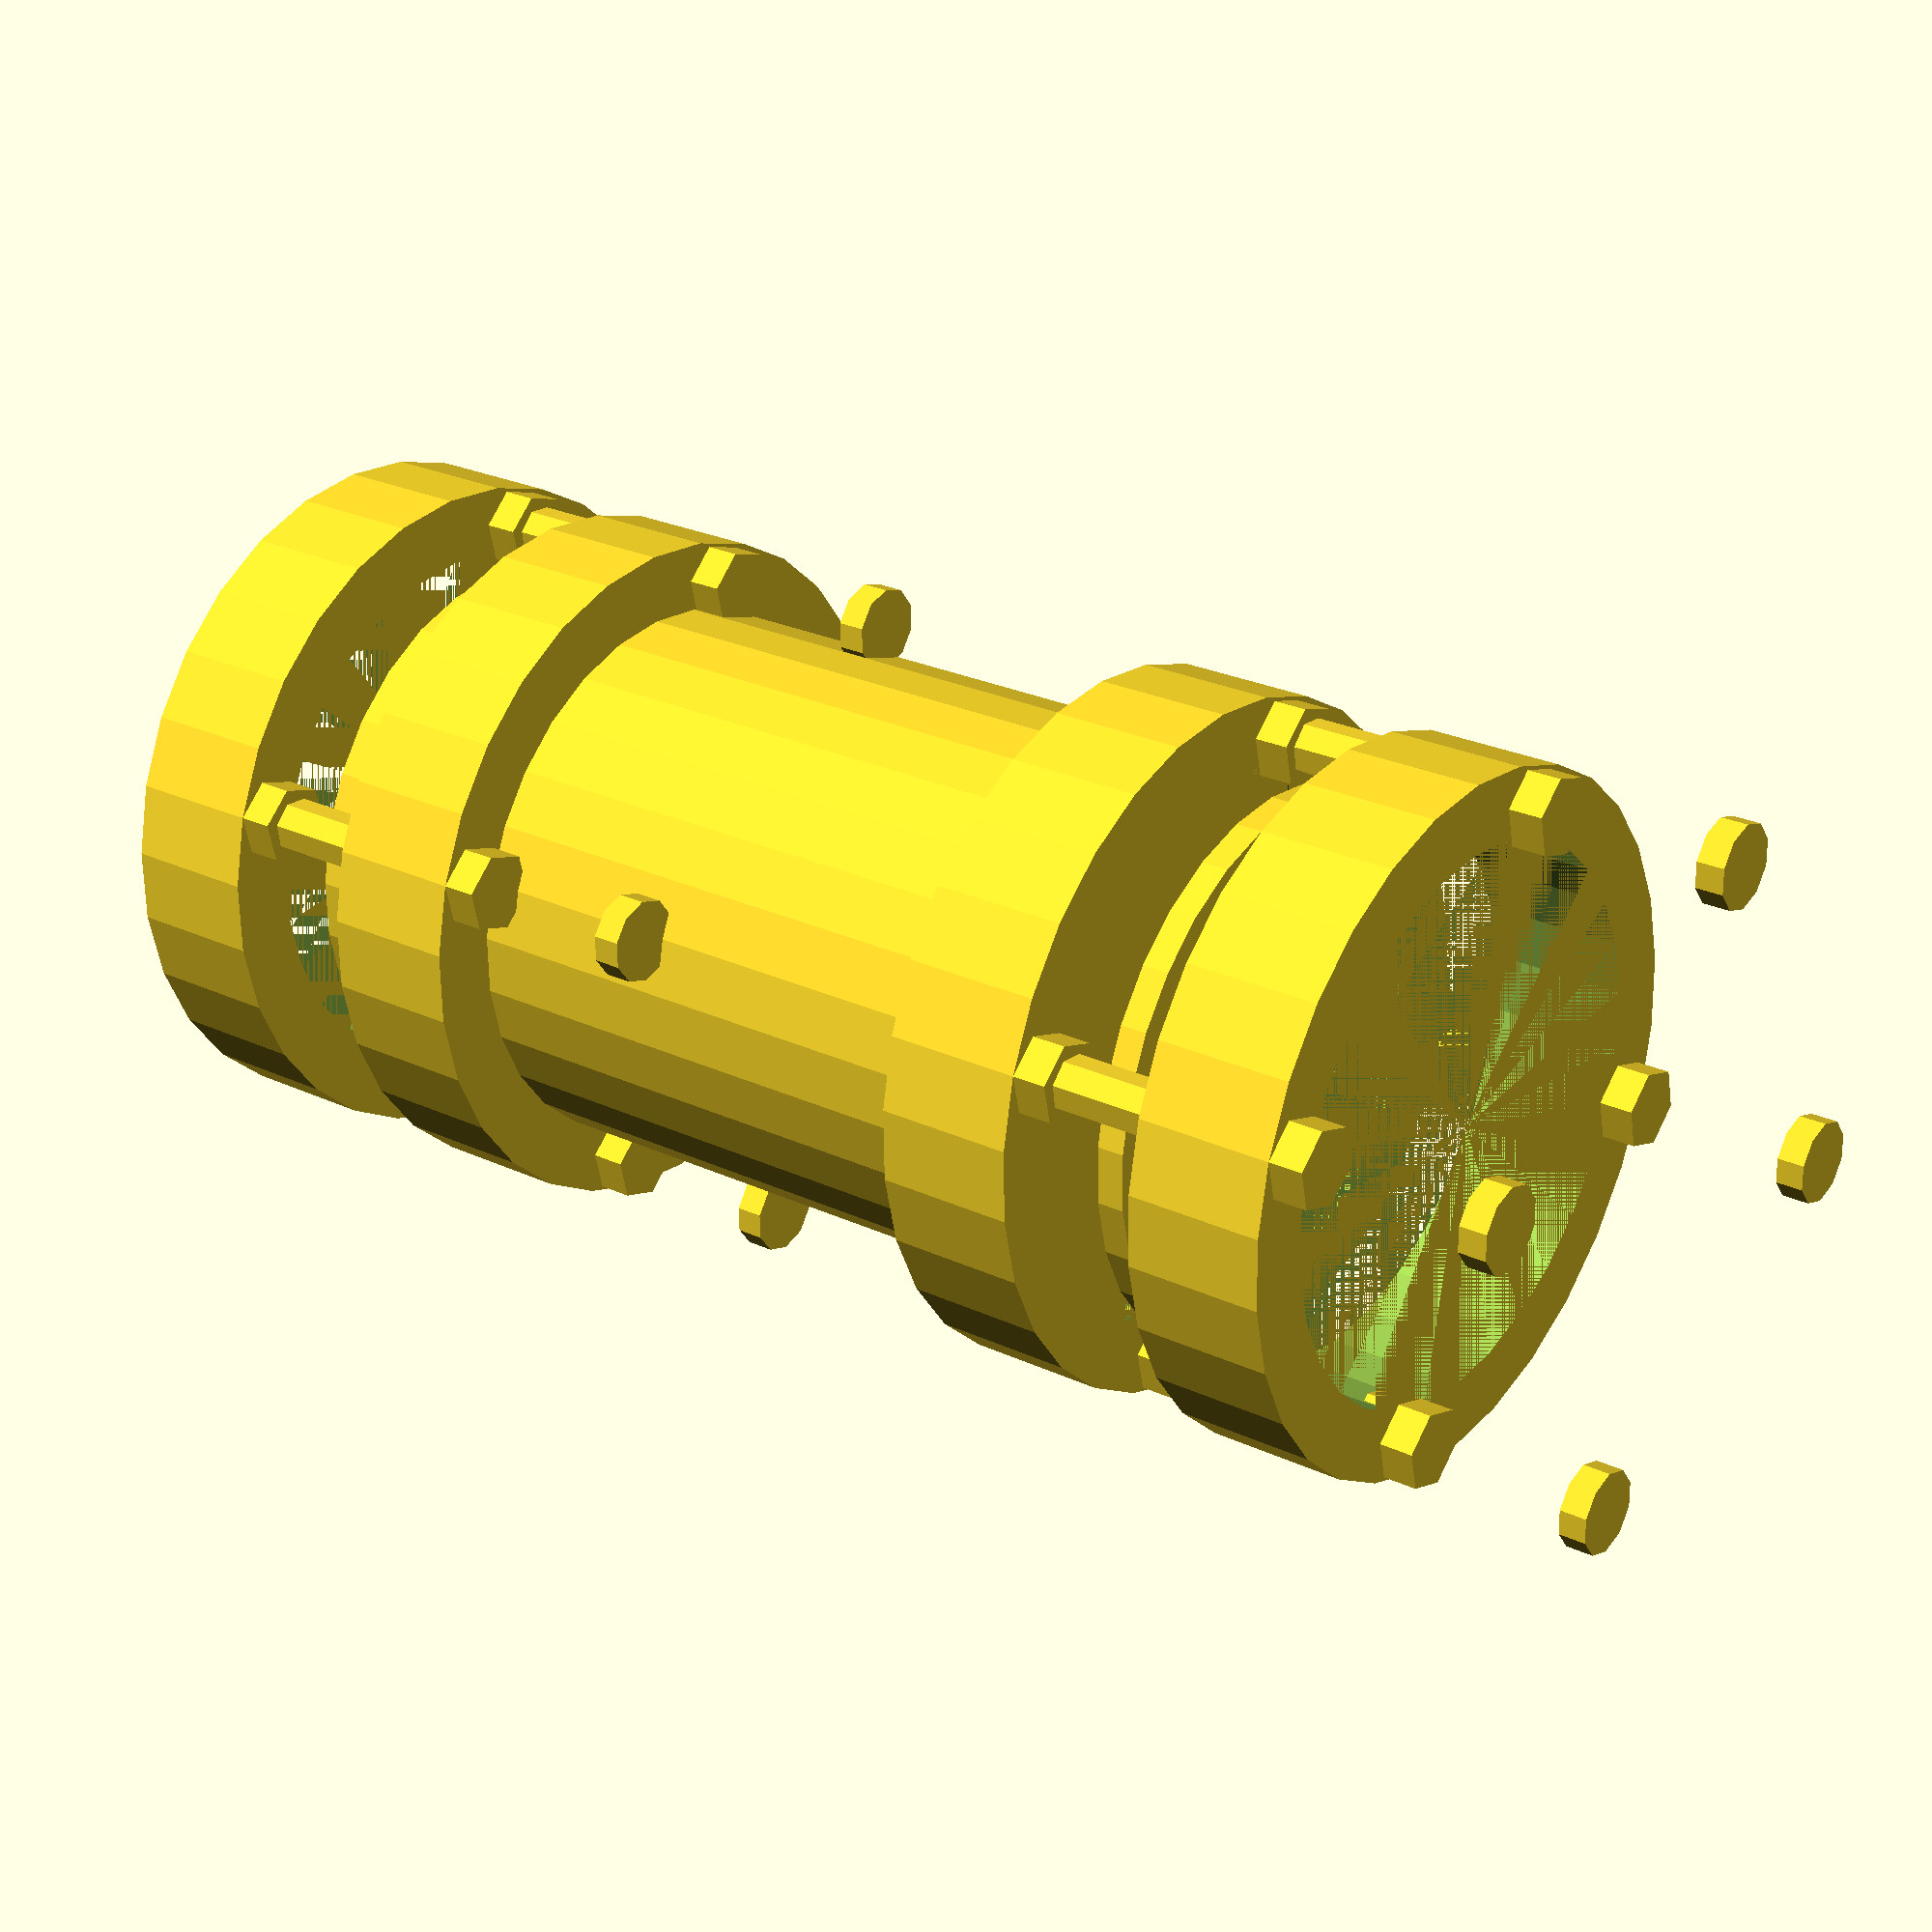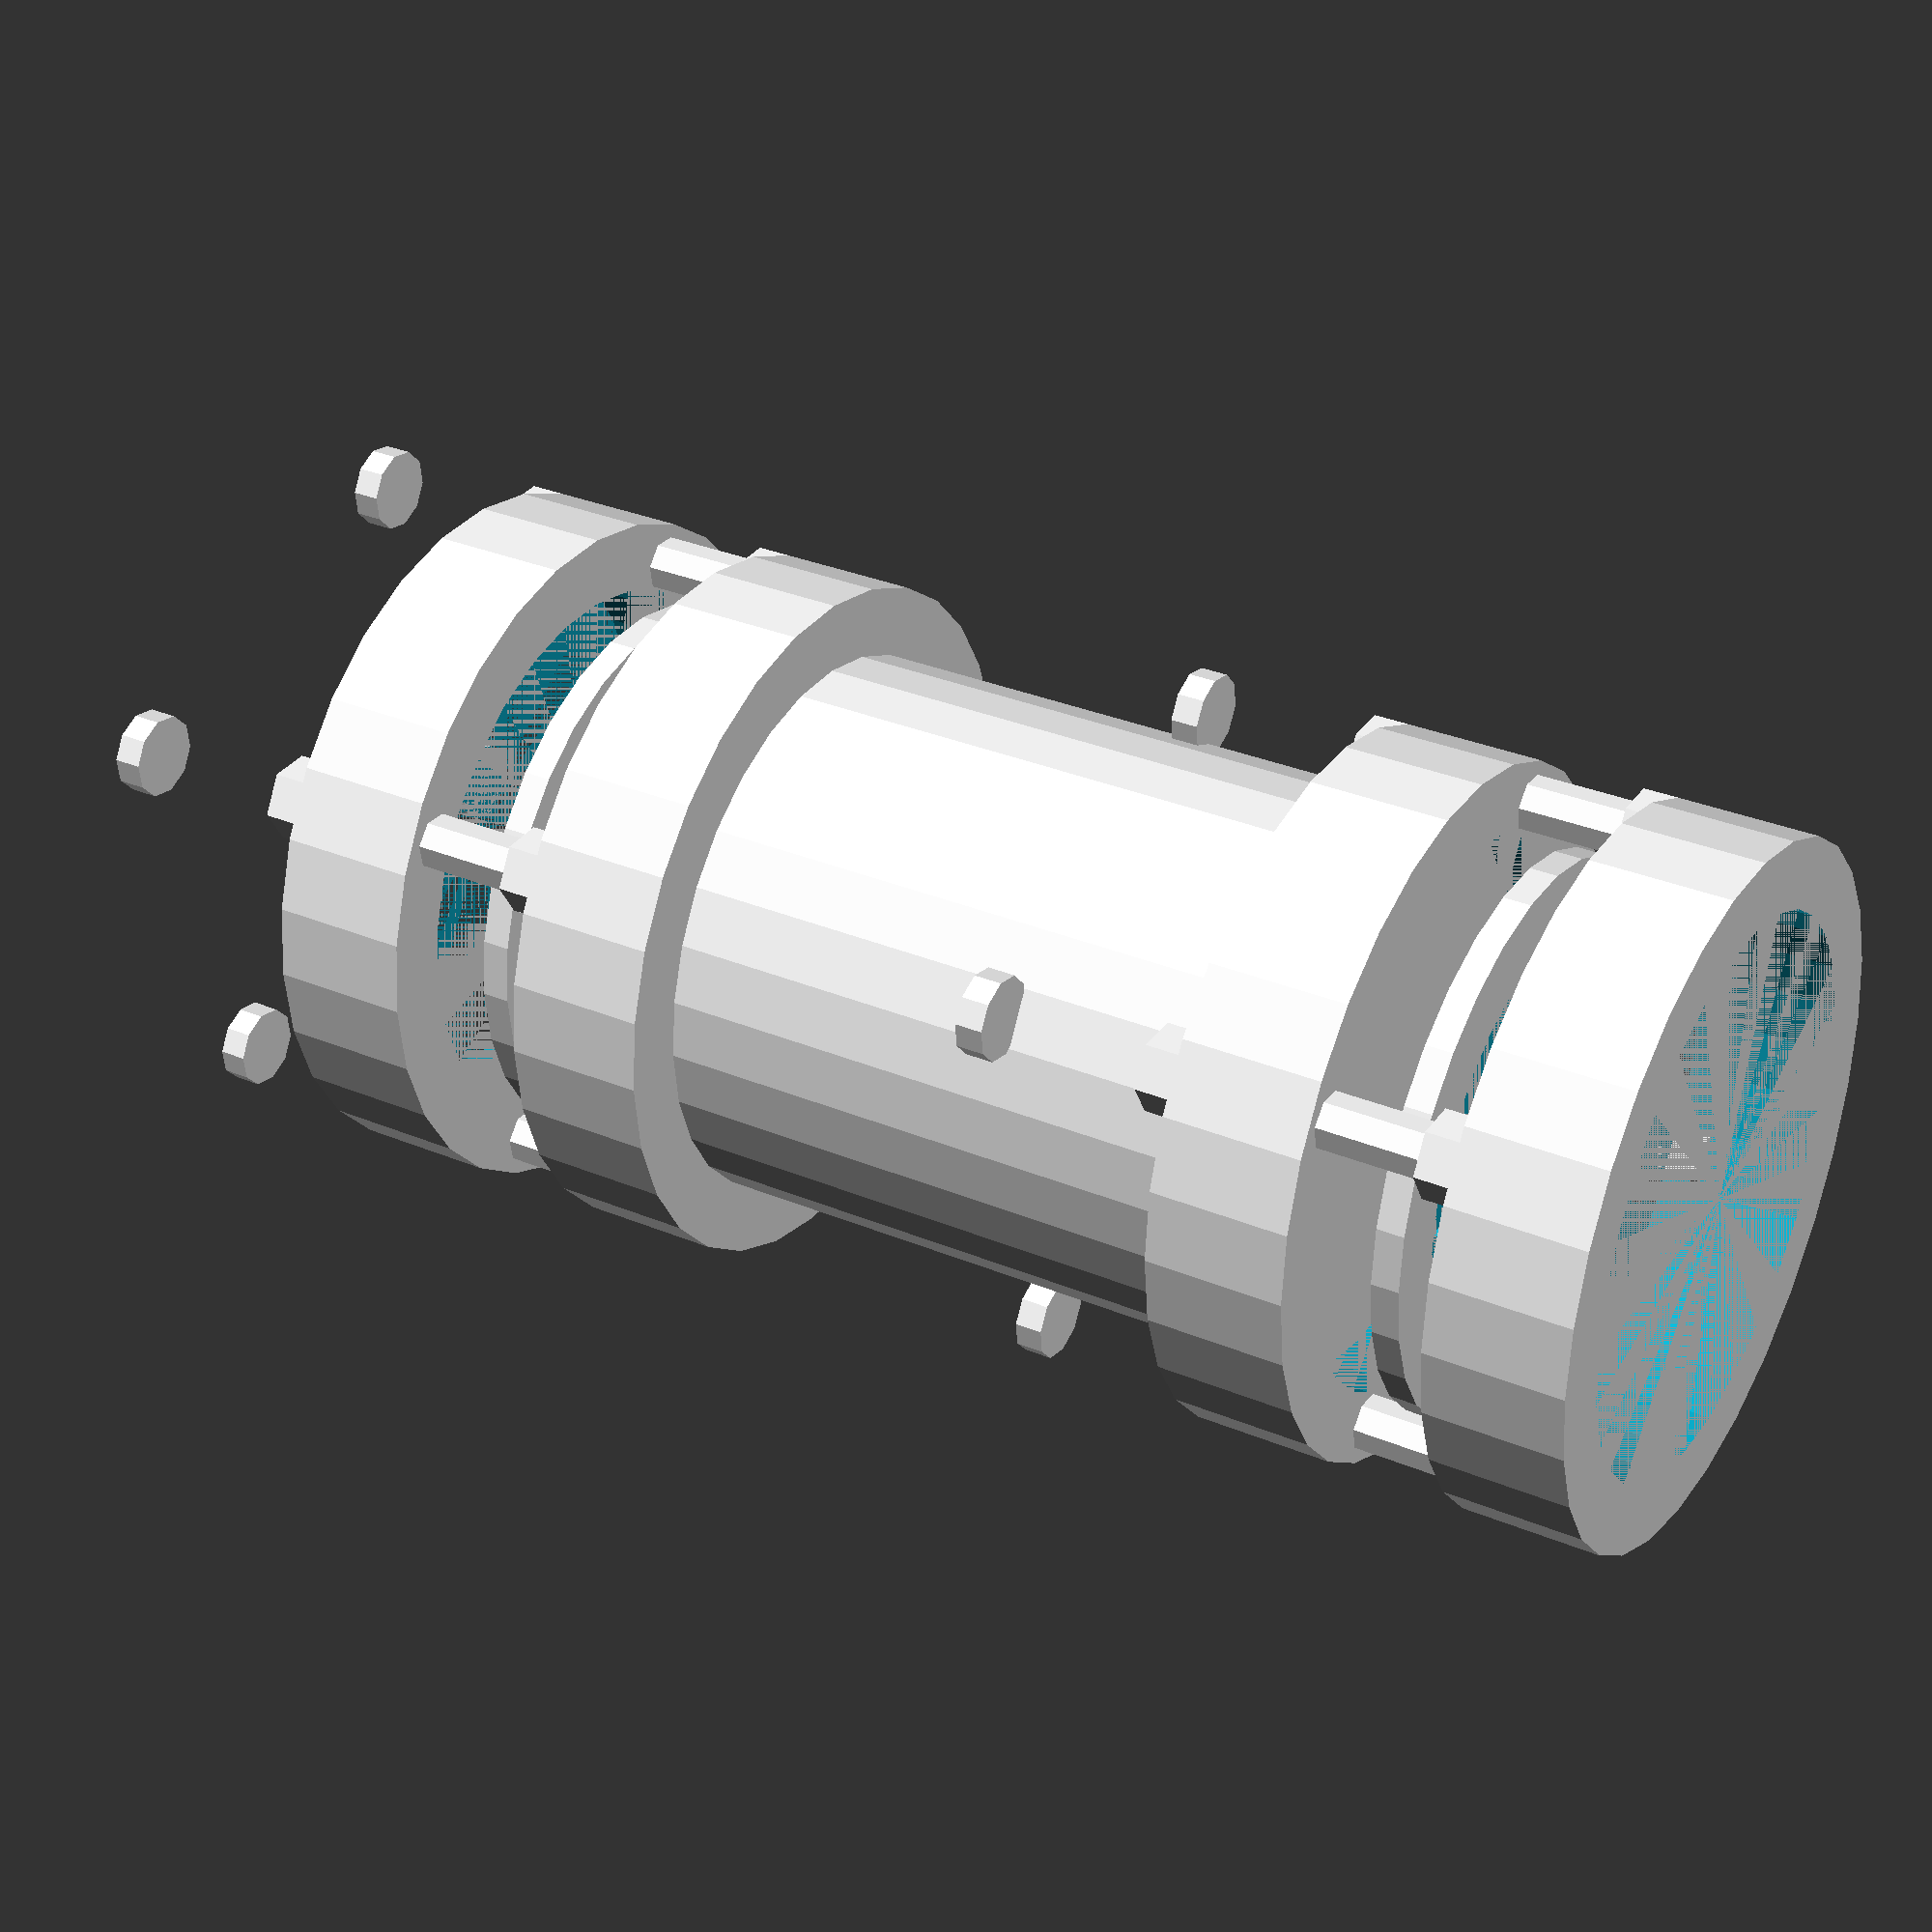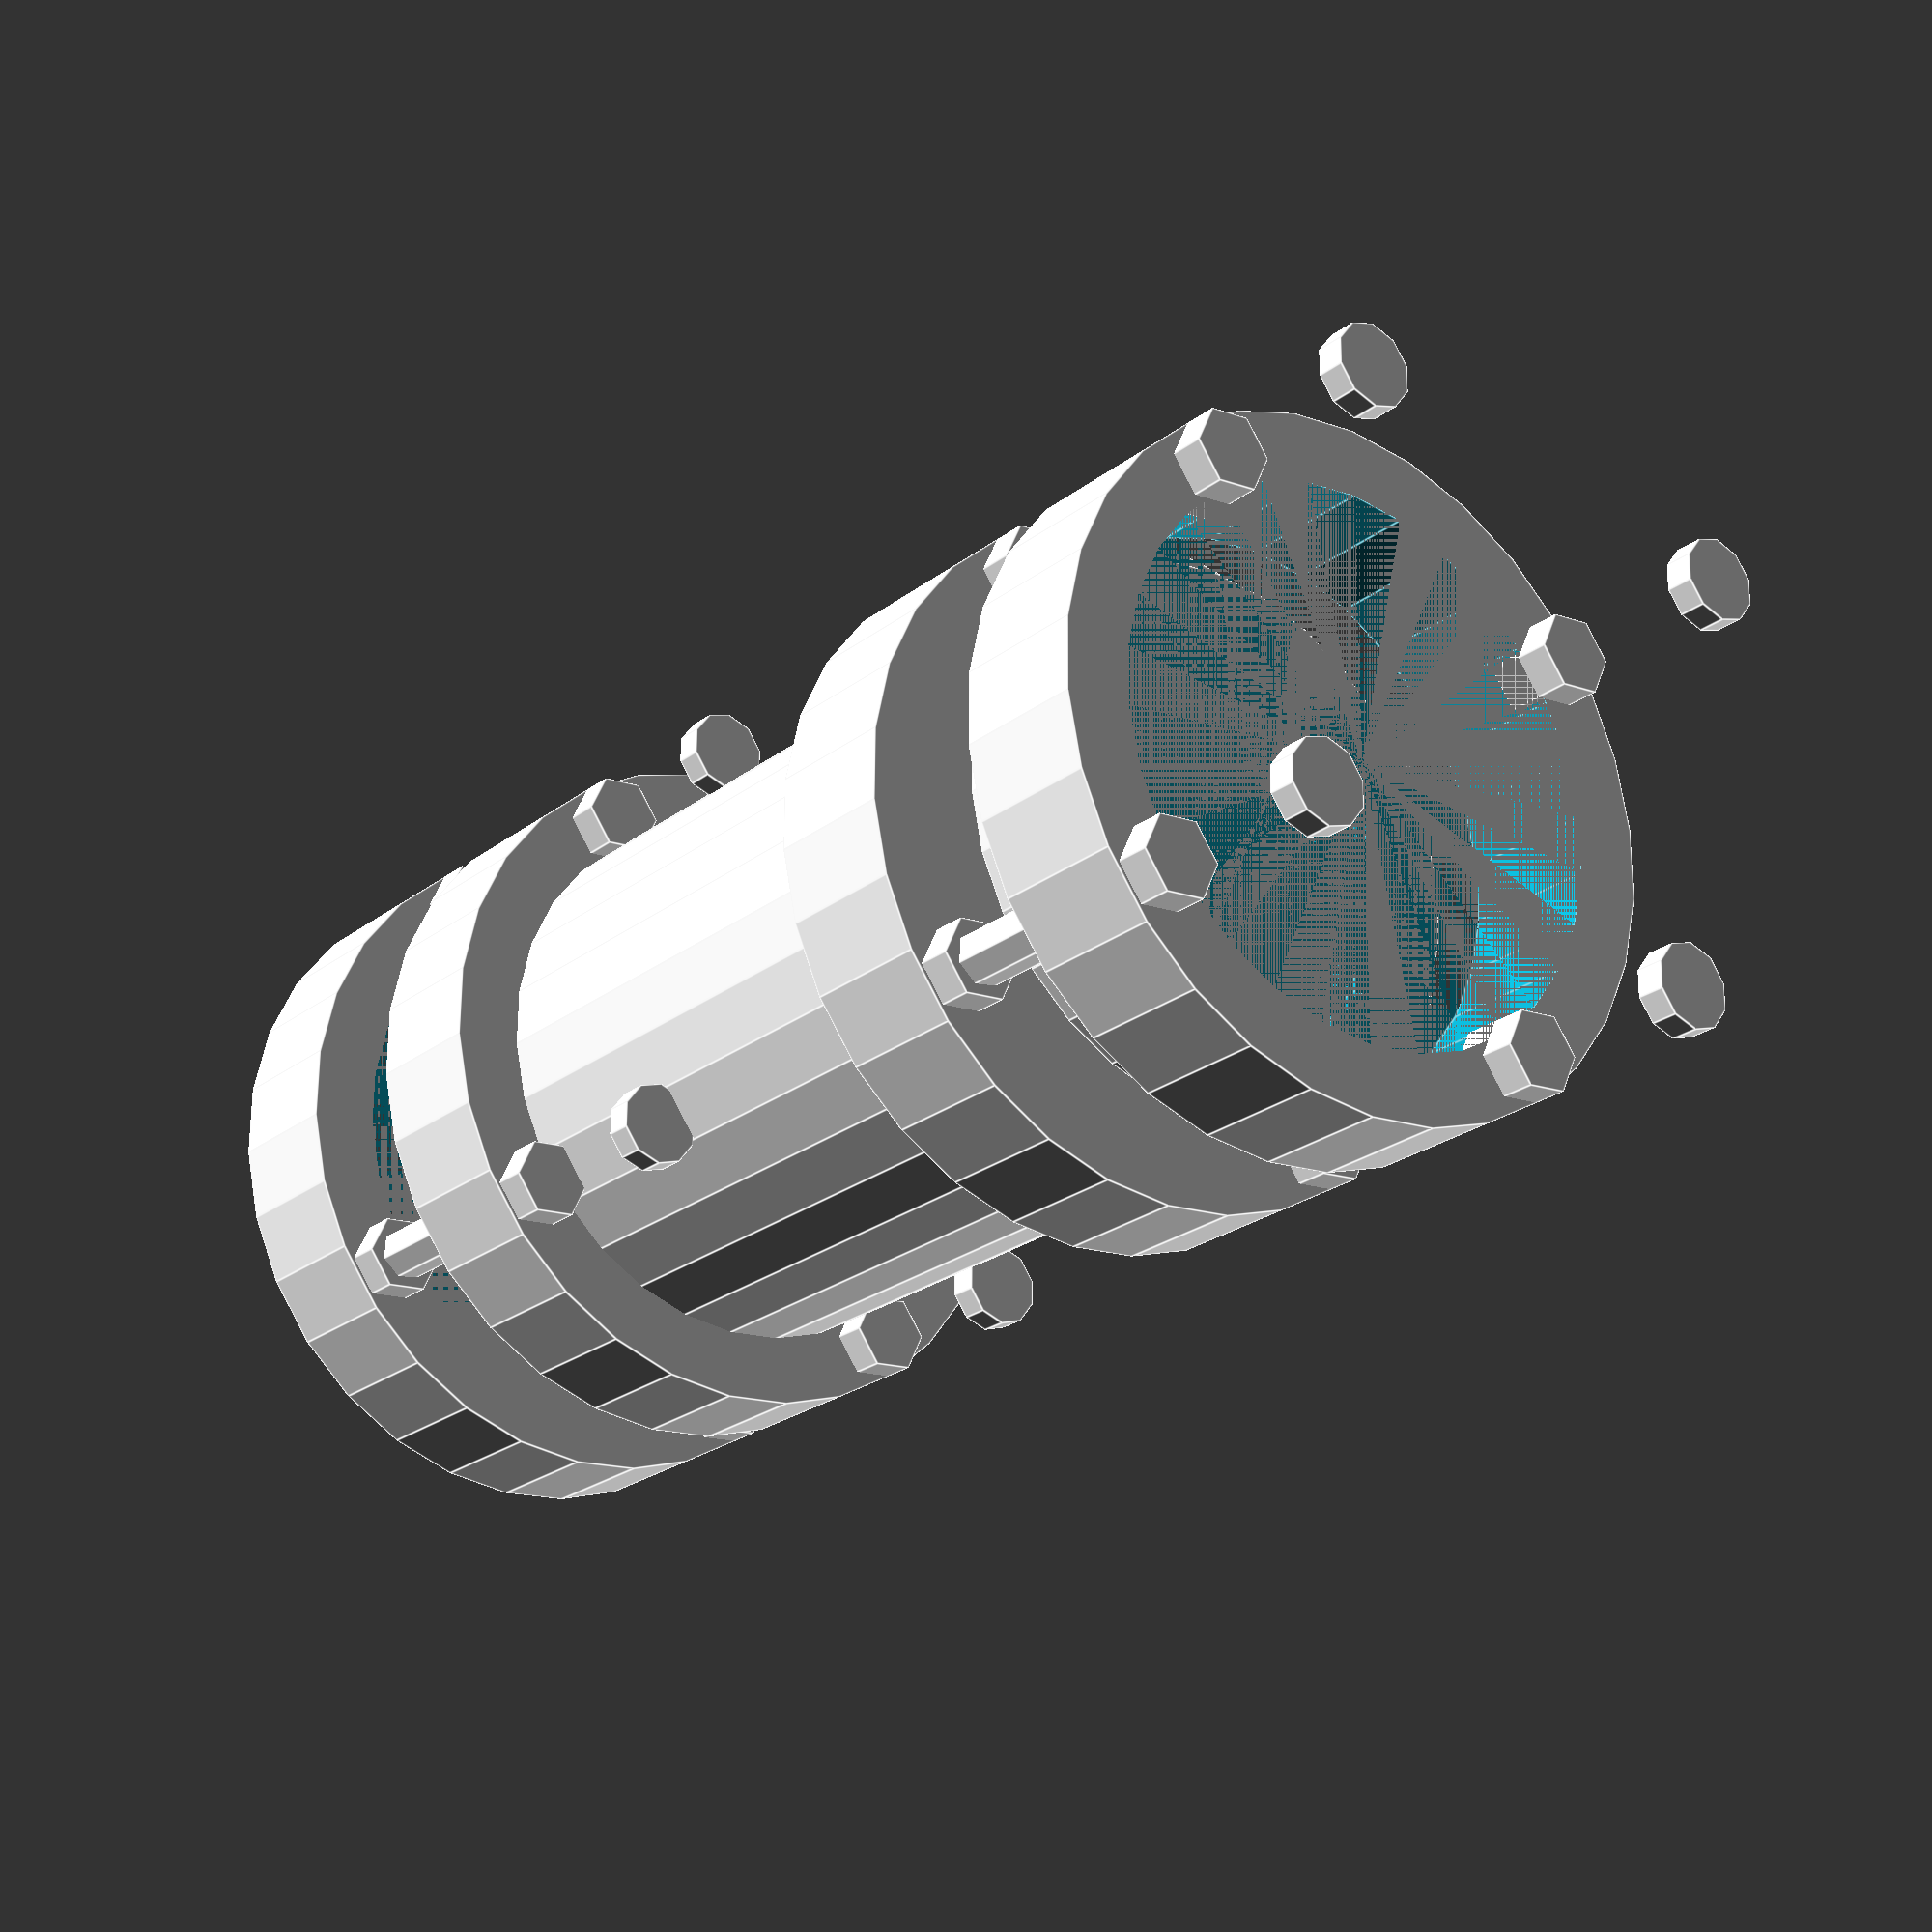
<openscad>

// Parameters
module central_cylinder() {
    // Modified to remove grooves or ridges and make the surface smooth
    cylinder(h=50, r=20, center=true);
}

module spacer_ring() {
    // Modified to reduce thickness for a flatter profile
    difference() {
        cylinder(h=2, r=20, center=true); // Reduced height from 5 to 2
        cylinder(h=2, r=15, center=true);
    }
}

module flange_plate() {
    // Modified to simplify the design and remove additional features
    difference() {
        cylinder(h=10, r=25, center=true);
        cylinder(h=10, r=20, center=true);
        for (i = [0:90:270]) {
            translate([cos(i)*22, sin(i)*22, 0])
                cylinder(h=10, r=2, center=true);
        }
    }
}

module nut() {
    // Modified to standard hexagonal cylindrical shape
    difference() {
        cylinder(h=5, r=3, center=true, $fn=6); // Added $fn=6 for hexagonal shape
    }
}

module bolt() {
    // Modified to simplify the head and shaft design
    union() {
        cylinder(h=30, r=2, center=true);
        translate([0, 0, 30])
            cylinder(h=2, r=3, center=true); // Reduced head height to 2
    }
}

// Assembly
module flexible_coupling() {
    // Layer 1: Top flange plate with nuts
    translate([0, 0, 70])
        flange_plate();
    for (i = [0:90:270]) {
        translate([cos(i)*22, sin(i)*22, 75])
            nut();
    }

    // Layer 2: Spacer ring with bolts
    translate([0, 0, 60])
        spacer_ring();
    for (i = [0:90:270]) {
        translate([cos(i)*22, sin(i)*22, 60])
            bolt();
    }

    // Layer 3: Second flange plate with nuts
    translate([0, 0, 50])
        flange_plate();
    for (i = [0:90:270]) {
        translate([cos(i)*22, sin(i)*22, 55])
            nut();
    }

    // Layer 4: Central cylinder
    translate([0, 0, 25])
        central_cylinder();

    // Layer 5: Third flange plate with nuts
    translate([0, 0, 0])
        flange_plate();
    for (i = [0:90:270]) {
        translate([cos(i)*22, sin(i)*22, 5])
            nut();
    }

    // Layer 6: Spacer ring with bolts
    translate([0, 0, -10])
        spacer_ring();
    for (i = [0:90:270]) {
        translate([cos(i)*22, sin(i)*22, -10])
            bolt();
    }

    // Layer 7: Bottom flange plate with nuts
    translate([0, 0, -20])
        flange_plate();
    for (i = [0:90:270]) {
        translate([cos(i)*22, sin(i)*22, -15])
            nut();
    }
}

// Render the flexible coupling
flexible_coupling();


</openscad>
<views>
elev=154.9 azim=16.8 roll=232.8 proj=p view=wireframe
elev=147.8 azim=60.8 roll=59.9 proj=p view=solid
elev=203.7 azim=234.5 roll=218.1 proj=p view=edges
</views>
